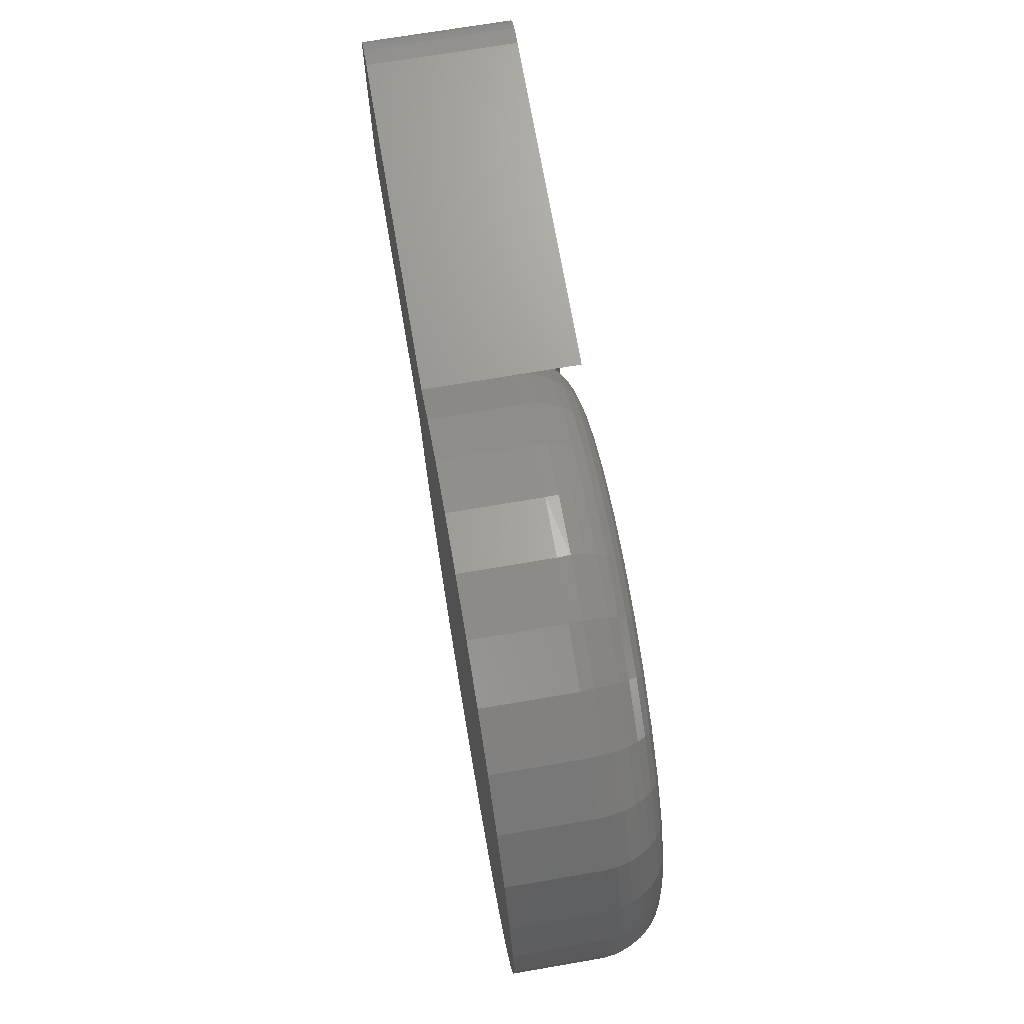
<metadata>
{"format":"stl","ext":"stl","renderer":"f3d","projection":"perspective","resolution":1024,"background":"white","views":[{"elev":69.9,"azim":80.3,"up":"+Z"}]}
</metadata>
<code>
# stl→obj: 373 verts, 746 faces
v -0.6956 -0.09375 0.2641
v -0.2578 -0.09375 0.2641
v -0.6956 0.09375 0.2641
v -0.2578 0.01562 0.2641
v -0.2578 0.09375 0.2641
v -0.7186 0.09375 0.2616
v -0.7033 0.09375 0.2633
v -0.3037 0.09375 0.2097
v -0.75 0.09375 0.2175
v -0.7493 0.09375 0.2257
v -0.7471 0.09375 0.2337
v -0.7436 0.09375 0.2411
v -0.7388 0.09375 0.2478
v -0.7329 0.09375 0.2536
v -0.7261 0.09375 0.2582
v -0.75 0.09375 -0.01562
v -0.3381 0.09375 0.1473
v -0.3596 0.09375 0.07946
v -0.3675 0.09375 0.008693
v -0.7491 0.09375 -0.02472
v -0.3614 0.09375 -0.06225
v -0.7034 0.09375 -0.06225
v -0.7125 0.09375 -0.06136
v -0.7212 0.09375 -0.0587
v -0.7293 0.09375 -0.0544
v -0.7363 0.09375 -0.0486
v -0.7421 0.09375 -0.04153
v -0.7465 0.09375 -0.03347
v -0.75 -0.09375 0.2175
v -0.7493 -0.09375 0.2257
v -0.7471 -0.09375 0.2337
v -0.7436 -0.09375 0.2411
v -0.7388 -0.09375 0.2478
v -0.7329 -0.09375 0.2536
v -0.7261 -0.09375 0.2582
v -0.7186 -0.09375 0.2616
v -0.06724 -0.09375 0.3642
v 0.07725 -0.09375 0.3637
v 0.005026 -0.09375 0.3711
v 0.1029 -0.09375 -0.3576
v -0.0337 -0.09375 -0.3691
v 0.03514 -0.09375 -0.3697
v -0.7033 -0.09375 0.2633
v 0.3749 -0.09375 -4.544e-17
v 0.3678 -0.09375 0.07225
v -0.3624 -0.09375 0.05966
v -0.3675 -0.09375 0.001567
v -0.75 -0.09375 -0.01562
v -0.7491 -0.09375 -0.02472
v -0.7465 -0.09375 -0.03347
v -0.7421 -0.09375 -0.04153
v -0.7363 -0.09375 -0.0486
v -0.7293 -0.09375 -0.0544
v -0.7212 -0.09375 -0.0587
v -0.7125 -0.09375 -0.06136
v -0.7034 -0.09375 -0.06225
v -0.3619 -0.09375 -0.06234
v 0.3685 -0.09375 -0.06855
v -0.2962 -0.09375 0.2201
v -0.3271 -0.09375 0.1705
v -0.3632 -0.09375 0.05983
v -0.3496 -0.09375 0.1166
v 0.1467 -0.09375 0.3425
v -0.1368 -0.09375 0.3434
v 0.2106 -0.09375 0.3081
v -0.201 -0.09375 0.3094
v 0.2666 -0.09375 0.262
v 0.3126 -0.09375 0.2058
v -0.2953 -0.09375 0.2195
v 0.3468 -0.09375 0.1417
v -0.326 -0.09375 0.17
v -0.3485 -0.09375 0.1162
v 0.3496 -0.09375 -0.1347
v -0.3441 -0.09375 -0.1288
v 0.3188 -0.09375 -0.1963
v -0.3143 -0.09375 -0.1909
v 0.2771 -0.09375 -0.2511
v -0.2736 -0.09375 -0.2464
v 0.226 -0.09375 -0.2972
v -0.2233 -0.09375 -0.2934
v 0.1673 -0.09375 -0.3331
v -0.1652 -0.09375 -0.3303
v -0.1012 -0.09375 -0.3559
v -0.3672 -0.09375 4.544e-17
v -0.3672 0.01562 4.544e-17
v -0.3614 0.01562 -0.06225
v -0.201 0.01562 0.3094
v -0.1368 0.01562 0.3434
v -0.06724 0.01562 0.3642
v 0.005026 0.01562 0.3711
v 0.07725 0.01562 0.3637
v 0.1467 0.01562 0.3425
v 0.2106 0.01562 0.3081
v 0.2666 0.01562 0.262
v 0.3126 0.01562 0.2058
v 0.3468 0.01562 0.1417
v 0.3678 0.01562 0.07225
v 0.3749 0.01562 -4.659e-16
v -0.2955 0.01562 0.2192
v -0.3263 0.01562 0.1694
v -0.3488 0.01562 0.1153
v -0.3626 0.01562 0.05839
v 0.3685 0.01562 -0.06855
v 0.3496 0.01562 -0.1347
v 0.3188 0.01562 -0.1963
v 0.2771 0.01562 -0.2511
v 0.226 0.01562 -0.2972
v 0.1673 0.01562 -0.3331
v 0.1029 0.01562 -0.3576
v 0.03514 0.01562 -0.3697
v -0.0337 0.01562 -0.3691
v -0.1012 0.01562 -0.3559
v -0.1652 0.01562 -0.3303
v -0.2233 0.01562 -0.2934
v -0.2736 0.01562 -0.2464
v -0.3143 0.01562 -0.1909
v -0.3441 0.01562 -0.1288
v 0.003865 0.03087 0.3696
v -0.06823 0.03087 0.3625
v -0.1376 0.03087 0.3414
v -0.3034 0.03087 0.2053
v -0.3376 0.03087 0.1414
v -0.3586 0.03087 0.0721
v 0.07596 0.03087 0.3625
v -0.2014 0.03087 0.3073
v -0.2574 0.03087 0.2613
v -0.3657 0.03087 4.719e-16
v -0.3612 0.04552 4.719e-16
v -0.3542 0.04552 0.07123
v -0.354 0.05903 4.442e-16
v -0.3471 0.05903 0.06982
v -0.3443 0.07087 4.164e-16
v -0.3376 0.07087 0.06792
v -0.3325 0.08058 4.164e-16
v -0.326 0.08058 0.06562
v -0.319 0.0878 3.887e-16
v -0.3128 0.0878 0.06298
v -0.3043 0.09225 3.887e-16
v -0.2984 0.09225 0.06012
v -0.2891 0.09375 1.747e-16
v -0.2834 0.09375 0.05715
v 0.3663 0.03087 0.0721
v 0.3734 0.03087 -8.324e-17
v 0.362 0.04552 0.07123
v 0.369 0.04552 -8.322e-17
v 0.3549 0.05903 0.06982
v 0.3618 0.05903 -5.544e-17
v 0.3453 0.07087 0.06792
v 0.352 0.07087 -5.542e-17
v 0.3337 0.08058 0.06562
v 0.3402 0.08058 -5.54e-17
v 0.3205 0.0878 0.06298
v 0.3267 0.0878 -8.314e-17
v 0.3061 0.09225 0.06012
v 0.312 0.09225 -8.314e-17
v 0.2912 0.09375 0.05715
v 0.2968 0.09375 -3.591e-16
v 0.3453 0.03087 0.1414
v 0.3412 0.04552 0.1397
v 0.3345 0.05903 0.137
v 0.3255 0.07087 0.1332
v 0.3146 0.08058 0.1287
v 0.3021 0.0878 0.1235
v 0.2886 0.09225 0.1179
v 0.2745 0.09375 0.1121
v 0.3111 0.03087 0.2053
v 0.3074 0.04552 0.2028
v 0.3014 0.05903 0.1988
v 0.2934 0.07087 0.1934
v 0.2835 0.08058 0.1869
v 0.2723 0.0878 0.1794
v 0.2601 0.09225 0.1712
v 0.2474 0.09375 0.1627
v 0.2652 0.03087 0.2613
v 0.262 0.04552 0.2582
v 0.2569 0.05903 0.2531
v 0.2501 0.07087 0.2462
v 0.2417 0.08058 0.2378
v 0.2321 0.0878 0.2283
v 0.2218 0.09225 0.2179
v 0.211 0.09375 0.2071
v 0.2092 0.03087 0.3073
v 0.2067 0.04552 0.3036
v 0.2027 0.05903 0.2976
v 0.1973 0.07087 0.2895
v 0.1907 0.08058 0.2796
v 0.1832 0.0878 0.2684
v 0.1751 0.09225 0.2562
v 0.1666 0.09375 0.2436
v 0.1453 0.03087 0.3414
v 0.1436 0.04552 0.3373
v 0.1408 0.05903 0.3306
v 0.1371 0.07087 0.3217
v 0.1326 0.08058 0.3107
v 0.1274 0.0878 0.2983
v 0.1218 0.09225 0.2847
v 0.116 0.09375 0.2706
v 0.07509 0.04552 0.3581
v 0.07369 0.05903 0.351
v 0.07179 0.07087 0.3415
v 0.06948 0.08058 0.3299
v 0.06685 0.0878 0.3166
v 0.06399 0.09225 0.3022
v 0.06101 0.09375 0.2873
v 0.003865 0.09375 0.2929
v 0.003865 0.09225 0.3082
v 0.003865 0.0878 0.3228
v 0.003865 0.08058 0.3363
v 0.003865 0.07087 0.3482
v 0.003865 0.05903 0.3579
v 0.003865 0.04552 0.3651
v -0.05328 0.09375 0.2873
v -0.05626 0.09225 0.3022
v -0.05911 0.0878 0.3166
v -0.06175 0.08058 0.3299
v -0.06406 0.07087 0.3415
v -0.06595 0.05903 0.351
v -0.06736 0.04552 0.3581
v -0.1082 0.09375 0.2706
v -0.1141 0.09225 0.2847
v -0.1197 0.0878 0.2983
v -0.1248 0.08058 0.3107
v -0.1294 0.07087 0.3217
v -0.1331 0.05903 0.3306
v -0.1359 0.04552 0.3373
v -0.1589 0.09375 0.2436
v -0.1673 0.09225 0.2562
v -0.1755 0.0878 0.2684
v -0.183 0.08058 0.2796
v -0.1896 0.07087 0.2895
v -0.195 0.05903 0.2976
v -0.199 0.04552 0.3036
v -0.2543 0.04552 0.2582
v -0.2492 0.05903 0.2531
v -0.2423 0.07087 0.2462
v -0.234 0.08058 0.2378
v -0.2244 0.0878 0.2283
v -0.214 0.09225 0.2179
v -0.2033 0.09375 0.2071
v -0.2397 0.09375 0.1627
v -0.2524 0.09225 0.1712
v -0.2646 0.0878 0.1794
v -0.2758 0.08058 0.1869
v -0.2856 0.07087 0.1934
v -0.2937 0.05903 0.1988
v -0.2997 0.04552 0.2028
v -0.2668 0.09375 0.1121
v -0.2808 0.09225 0.1179
v -0.2944 0.0878 0.1235
v -0.3069 0.08058 0.1287
v -0.3178 0.07087 0.1332
v -0.3268 0.05903 0.137
v -0.3334 0.04552 0.1397
v -0.3376 0.03087 -0.1414
v -0.3034 0.03087 -0.2053
v -0.2574 0.03087 -0.2613
v -0.2014 0.03087 -0.3073
v -0.1376 0.03087 -0.3414
v -0.06823 0.03087 -0.3625
v 0.003865 0.03087 -0.3696
v 0.07596 0.03087 -0.3625
v 0.1453 0.03087 -0.3414
v 0.2092 0.03087 -0.3073
v 0.2652 0.03087 -0.2613
v 0.3111 0.03087 -0.2053
v 0.3453 0.03087 -0.1414
v 0.3663 0.03087 -0.0721
v -0.3586 0.03087 -0.0721
v 0.362 0.04552 -0.07123
v 0.3549 0.05903 -0.06982
v 0.3453 0.07087 -0.06792
v 0.3337 0.08058 -0.06562
v 0.3205 0.0878 -0.06298
v 0.3061 0.09225 -0.06012
v 0.2912 0.09375 -0.05715
v -0.3542 0.04552 -0.07123
v -0.3471 0.05903 -0.06982
v -0.3376 0.07087 -0.06792
v -0.326 0.08058 -0.06562
v -0.3128 0.0878 -0.06298
v -0.2984 0.09225 -0.06012
v -0.2834 0.09375 -0.05715
v -0.2668 0.09375 -0.1121
v -0.2808 0.09225 -0.1179
v -0.2944 0.0878 -0.1235
v -0.3069 0.08058 -0.1287
v -0.3178 0.07087 -0.1332
v -0.3268 0.05903 -0.137
v -0.3334 0.04552 -0.1397
v -0.2397 0.09375 -0.1627
v -0.2524 0.09225 -0.1712
v -0.2646 0.0878 -0.1794
v -0.2758 0.08058 -0.1869
v -0.2856 0.07087 -0.1934
v -0.2937 0.05903 -0.1988
v -0.2997 0.04552 -0.2028
v -0.2033 0.09375 -0.2071
v -0.214 0.09225 -0.2179
v -0.2244 0.0878 -0.2283
v -0.234 0.08058 -0.2378
v -0.2423 0.07087 -0.2462
v -0.2492 0.05903 -0.2531
v -0.2543 0.04552 -0.2582
v -0.1589 0.09375 -0.2436
v -0.1673 0.09225 -0.2562
v -0.1755 0.0878 -0.2684
v -0.183 0.08058 -0.2796
v -0.1896 0.07087 -0.2895
v -0.195 0.05903 -0.2976
v -0.199 0.04552 -0.3036
v -0.1082 0.09375 -0.2706
v -0.1141 0.09225 -0.2847
v -0.1197 0.0878 -0.2983
v -0.1248 0.08058 -0.3107
v -0.1294 0.07087 -0.3217
v -0.1331 0.05903 -0.3306
v -0.1359 0.04552 -0.3373
v -0.05328 0.09375 -0.2873
v -0.05626 0.09225 -0.3022
v -0.05911 0.0878 -0.3166
v -0.06175 0.08058 -0.3299
v -0.06406 0.07087 -0.3415
v -0.06595 0.05903 -0.351
v -0.06736 0.04552 -0.3581
v 0.003865 0.09375 -0.2929
v 0.003865 0.09225 -0.3082
v 0.003865 0.0878 -0.3228
v 0.003865 0.08058 -0.3363
v 0.003865 0.07087 -0.3482
v 0.003865 0.05903 -0.3579
v 0.003865 0.04552 -0.3651
v 0.06101 0.09375 -0.2873
v 0.06399 0.09225 -0.3022
v 0.06685 0.0878 -0.3166
v 0.06948 0.08058 -0.3299
v 0.07179 0.07087 -0.3415
v 0.07369 0.05903 -0.351
v 0.07509 0.04552 -0.3581
v 0.116 0.09375 -0.2706
v 0.1218 0.09225 -0.2847
v 0.1274 0.0878 -0.2983
v 0.1326 0.08058 -0.3107
v 0.1371 0.07087 -0.3217
v 0.1408 0.05903 -0.3306
v 0.1436 0.04552 -0.3373
v 0.1666 0.09375 -0.2436
v 0.1751 0.09225 -0.2562
v 0.1832 0.0878 -0.2684
v 0.1907 0.08058 -0.2796
v 0.1973 0.07087 -0.2895
v 0.2027 0.05903 -0.2976
v 0.2067 0.04552 -0.3036
v 0.211 0.09375 -0.2071
v 0.2218 0.09225 -0.2179
v 0.2321 0.0878 -0.2283
v 0.2417 0.08058 -0.2378
v 0.2501 0.07087 -0.2462
v 0.2569 0.05903 -0.2531
v 0.262 0.04552 -0.2582
v 0.2474 0.09375 -0.1627
v 0.2601 0.09225 -0.1712
v 0.2723 0.0878 -0.1794
v 0.2835 0.08058 -0.1869
v 0.2934 0.07087 -0.1934
v 0.3014 0.05903 -0.1988
v 0.3074 0.04552 -0.2028
v 0.2745 0.09375 -0.1121
v 0.2886 0.09225 -0.1179
v 0.3021 0.0878 -0.1235
v 0.3146 0.08058 -0.1287
v 0.3255 0.07087 -0.1332
v 0.3345 0.05903 -0.137
v 0.3412 0.04552 -0.1397
f 1 2 3
f 3 2 4
f 3 4 5
f 6 7 3
f 5 8 9
f 5 9 10
f 5 10 11
f 5 11 12
f 5 12 13
f 5 13 14
f 5 14 15
f 5 15 6
f 5 6 3
f 16 9 8
f 16 8 17
f 16 17 18
f 16 18 19
f 16 19 20
f 19 21 22
f 19 22 23
f 19 23 24
f 19 24 25
f 19 25 26
f 19 26 27
f 19 27 28
f 19 28 20
f 9 29 10
f 10 29 30
f 10 30 11
f 11 30 31
f 11 31 12
f 12 31 32
f 12 32 13
f 13 32 33
f 13 33 14
f 14 33 34
f 14 34 15
f 15 34 35
f 15 35 6
f 6 35 36
f 2 1 36
f 37 38 39
f 40 41 42
f 36 1 43
f 44 45 46
f 44 46 47
f 44 47 48
f 44 48 49
f 44 49 50
f 44 50 51
f 44 51 52
f 44 52 53
f 44 53 54
f 44 54 55
f 44 55 56
f 44 56 57
f 44 57 58
f 59 2 36
f 59 36 35
f 59 35 34
f 59 34 33
f 59 33 32
f 59 32 31
f 59 31 30
f 59 30 29
f 59 29 48
f 59 48 60
f 48 47 61
f 48 61 62
f 48 62 60
f 38 37 63
f 63 37 64
f 63 64 65
f 65 64 66
f 65 66 67
f 67 66 2
f 67 2 68
f 68 2 69
f 68 69 70
f 70 69 71
f 70 71 72
f 72 46 70
f 70 46 45
f 58 57 73
f 73 57 74
f 73 74 75
f 75 74 76
f 75 76 77
f 77 76 78
f 77 78 79
f 79 78 80
f 79 80 81
f 81 80 82
f 81 82 40
f 40 82 83
f 40 83 41
f 1 6 43
f 6 36 43
f 6 1 7
f 1 3 7
f 29 9 48
f 48 9 16
f 22 56 23
f 23 56 55
f 23 55 24
f 24 55 54
f 24 54 25
f 25 54 53
f 25 53 26
f 26 53 52
f 26 52 27
f 27 52 51
f 27 51 28
f 28 51 50
f 28 50 20
f 20 50 49
f 20 49 16
f 16 49 48
f 18 61 19
f 62 61 18
f 17 62 18
f 17 60 62
f 60 17 8
f 2 59 4
f 47 84 85
f 47 85 19
f 47 19 61
f 85 86 19
f 19 86 21
f 60 8 59
f 59 8 5
f 59 5 4
f 4 2 87
f 87 2 66
f 87 66 88
f 88 66 64
f 88 64 89
f 89 64 37
f 89 37 90
f 90 37 39
f 90 39 91
f 91 39 38
f 91 38 92
f 92 38 63
f 92 63 93
f 93 63 65
f 93 65 94
f 94 65 67
f 94 67 95
f 95 67 68
f 95 68 96
f 96 68 70
f 96 70 97
f 97 70 45
f 97 45 98
f 98 45 44
f 2 4 69
f 69 4 99
f 69 99 71
f 71 99 100
f 71 100 72
f 72 100 101
f 72 101 46
f 46 101 102
f 46 102 47
f 47 102 85
f 47 85 84
f 98 44 103
f 103 44 58
f 103 58 104
f 104 58 73
f 104 73 105
f 105 73 75
f 105 75 106
f 106 75 77
f 106 77 107
f 107 77 79
f 107 79 108
f 108 79 81
f 108 81 109
f 109 81 40
f 109 40 110
f 110 40 42
f 110 42 111
f 111 42 41
f 111 41 112
f 112 41 83
f 112 83 113
f 113 83 82
f 113 82 114
f 114 82 80
f 114 80 115
f 115 80 78
f 115 78 116
f 116 78 76
f 116 76 117
f 117 76 74
f 117 74 86
f 86 74 57
f 118 89 90
f 119 88 89
f 120 87 88
f 121 100 99
f 122 101 100
f 123 102 101
f 124 90 91
f 4 87 125
f 4 125 126
f 4 126 99
f 85 102 127
f 127 102 123
f 127 123 128
f 128 123 129
f 128 129 130
f 130 129 131
f 130 131 132
f 132 131 133
f 132 133 134
f 134 133 135
f 134 135 136
f 136 135 137
f 136 137 138
f 138 137 139
f 138 139 140
f 140 139 141
f 97 98 142
f 142 98 143
f 142 143 144
f 144 143 145
f 144 145 146
f 146 145 147
f 146 147 148
f 148 147 149
f 148 149 150
f 150 149 151
f 150 151 152
f 152 151 153
f 152 153 154
f 154 153 155
f 154 155 156
f 156 155 157
f 96 97 158
f 158 97 142
f 158 142 159
f 159 142 144
f 159 144 160
f 160 144 146
f 160 146 161
f 161 146 148
f 161 148 162
f 162 148 150
f 162 150 163
f 163 150 152
f 163 152 164
f 164 152 154
f 164 154 165
f 165 154 156
f 95 96 166
f 166 96 158
f 166 158 167
f 167 158 159
f 167 159 168
f 168 159 160
f 168 160 169
f 169 160 161
f 169 161 170
f 170 161 162
f 170 162 171
f 171 162 163
f 171 163 172
f 172 163 164
f 172 164 173
f 173 164 165
f 94 95 174
f 174 95 166
f 174 166 175
f 175 166 167
f 175 167 176
f 176 167 168
f 176 168 177
f 177 168 169
f 177 169 178
f 178 169 170
f 178 170 179
f 179 170 171
f 179 171 180
f 180 171 172
f 180 172 181
f 181 172 173
f 93 94 182
f 182 94 174
f 182 174 183
f 183 174 175
f 183 175 184
f 184 175 176
f 184 176 185
f 185 176 177
f 185 177 186
f 186 177 178
f 186 178 187
f 187 178 179
f 187 179 188
f 188 179 180
f 188 180 189
f 189 180 181
f 92 93 190
f 190 93 182
f 190 182 191
f 191 182 183
f 191 183 192
f 192 183 184
f 192 184 193
f 193 184 185
f 193 185 194
f 194 185 186
f 194 186 195
f 195 186 187
f 195 187 196
f 196 187 188
f 196 188 197
f 197 188 189
f 91 92 124
f 124 92 190
f 124 190 198
f 198 190 191
f 198 191 199
f 199 191 192
f 199 192 200
f 200 192 193
f 200 193 201
f 201 193 194
f 201 194 202
f 202 194 195
f 202 195 203
f 203 195 196
f 203 196 204
f 204 196 197
f 204 205 203
f 203 205 206
f 203 206 202
f 202 206 207
f 202 207 201
f 201 207 208
f 201 208 200
f 200 208 209
f 200 209 199
f 199 209 210
f 199 210 198
f 198 210 211
f 198 211 124
f 124 211 118
f 124 118 90
f 205 212 206
f 206 212 213
f 206 213 207
f 207 213 214
f 207 214 208
f 208 214 215
f 208 215 209
f 209 215 216
f 209 216 210
f 210 216 217
f 210 217 211
f 211 217 218
f 211 218 118
f 118 218 119
f 118 119 89
f 212 219 213
f 213 219 220
f 213 220 214
f 214 220 221
f 214 221 215
f 215 221 222
f 215 222 216
f 216 222 223
f 216 223 217
f 217 223 224
f 217 224 218
f 218 224 225
f 218 225 119
f 119 225 120
f 119 120 88
f 219 226 220
f 220 226 227
f 220 227 221
f 221 227 228
f 221 228 222
f 222 228 229
f 222 229 223
f 223 229 230
f 223 230 224
f 224 230 231
f 224 231 225
f 225 231 232
f 225 232 120
f 120 232 125
f 120 125 87
f 126 125 233
f 233 125 232
f 233 232 234
f 234 232 231
f 234 231 235
f 235 231 230
f 235 230 236
f 236 230 229
f 236 229 237
f 237 229 228
f 237 228 238
f 238 228 227
f 238 227 239
f 239 227 226
f 239 240 238
f 238 240 241
f 238 241 237
f 237 241 242
f 237 242 236
f 236 242 243
f 236 243 235
f 235 243 244
f 235 244 234
f 234 244 245
f 234 245 233
f 233 245 246
f 233 246 126
f 126 246 121
f 126 121 99
f 240 247 241
f 241 247 248
f 241 248 242
f 242 248 249
f 242 249 243
f 243 249 250
f 243 250 244
f 244 250 251
f 244 251 245
f 245 251 252
f 245 252 246
f 246 252 253
f 246 253 121
f 121 253 122
f 121 122 100
f 247 141 248
f 248 141 139
f 248 139 249
f 249 139 137
f 249 137 250
f 250 137 135
f 250 135 251
f 251 135 133
f 251 133 252
f 252 133 131
f 252 131 253
f 253 131 129
f 253 129 122
f 122 129 123
f 122 123 101
f 254 116 117
f 255 115 116
f 256 114 115
f 257 113 114
f 258 112 113
f 259 111 112
f 260 110 111
f 261 109 110
f 262 108 109
f 263 107 108
f 264 106 107
f 265 105 106
f 266 104 105
f 267 103 104
f 86 85 127
f 86 127 268
f 86 268 117
f 98 103 143
f 143 103 267
f 143 267 145
f 145 267 269
f 145 269 147
f 147 269 270
f 147 270 149
f 149 270 271
f 149 271 151
f 151 271 272
f 151 272 153
f 153 272 273
f 153 273 155
f 155 273 274
f 155 274 157
f 157 274 275
f 268 127 276
f 276 127 128
f 276 128 277
f 277 128 130
f 277 130 278
f 278 130 132
f 278 132 279
f 279 132 134
f 279 134 280
f 280 134 136
f 280 136 281
f 281 136 138
f 281 138 282
f 282 138 140
f 282 283 281
f 281 283 284
f 281 284 280
f 280 284 285
f 280 285 279
f 279 285 286
f 279 286 278
f 278 286 287
f 278 287 277
f 277 287 288
f 277 288 276
f 276 288 289
f 276 289 268
f 268 289 254
f 268 254 117
f 283 290 284
f 284 290 291
f 284 291 285
f 285 291 292
f 285 292 286
f 286 292 293
f 286 293 287
f 287 293 294
f 287 294 288
f 288 294 295
f 288 295 289
f 289 295 296
f 289 296 254
f 254 296 255
f 254 255 116
f 290 297 291
f 291 297 298
f 291 298 292
f 292 298 299
f 292 299 293
f 293 299 300
f 293 300 294
f 294 300 301
f 294 301 295
f 295 301 302
f 295 302 296
f 296 302 303
f 296 303 255
f 255 303 256
f 255 256 115
f 297 304 298
f 298 304 305
f 298 305 299
f 299 305 306
f 299 306 300
f 300 306 307
f 300 307 301
f 301 307 308
f 301 308 302
f 302 308 309
f 302 309 303
f 303 309 310
f 303 310 256
f 256 310 257
f 256 257 114
f 304 311 305
f 305 311 312
f 305 312 306
f 306 312 313
f 306 313 307
f 307 313 314
f 307 314 308
f 308 314 315
f 308 315 309
f 309 315 316
f 309 316 310
f 310 316 317
f 310 317 257
f 257 317 258
f 257 258 113
f 311 318 312
f 312 318 319
f 312 319 313
f 313 319 320
f 313 320 314
f 314 320 321
f 314 321 315
f 315 321 322
f 315 322 316
f 316 322 323
f 316 323 317
f 317 323 324
f 317 324 258
f 258 324 259
f 258 259 112
f 318 325 319
f 319 325 326
f 319 326 320
f 320 326 327
f 320 327 321
f 321 327 328
f 321 328 322
f 322 328 329
f 322 329 323
f 323 329 330
f 323 330 324
f 324 330 331
f 324 331 259
f 259 331 260
f 259 260 111
f 325 332 326
f 326 332 333
f 326 333 327
f 327 333 334
f 327 334 328
f 328 334 335
f 328 335 329
f 329 335 336
f 329 336 330
f 330 336 337
f 330 337 331
f 331 337 338
f 331 338 260
f 260 338 261
f 260 261 110
f 332 339 333
f 333 339 340
f 333 340 334
f 334 340 341
f 334 341 335
f 335 341 342
f 335 342 336
f 336 342 343
f 336 343 337
f 337 343 344
f 337 344 338
f 338 344 345
f 338 345 261
f 261 345 262
f 261 262 109
f 339 346 340
f 340 346 347
f 340 347 341
f 341 347 348
f 341 348 342
f 342 348 349
f 342 349 343
f 343 349 350
f 343 350 344
f 344 350 351
f 344 351 345
f 345 351 352
f 345 352 262
f 262 352 263
f 262 263 108
f 346 353 347
f 347 353 354
f 347 354 348
f 348 354 355
f 348 355 349
f 349 355 356
f 349 356 350
f 350 356 357
f 350 357 351
f 351 357 358
f 351 358 352
f 352 358 359
f 352 359 263
f 263 359 264
f 263 264 107
f 353 360 354
f 354 360 361
f 354 361 355
f 355 361 362
f 355 362 356
f 356 362 363
f 356 363 357
f 357 363 364
f 357 364 358
f 358 364 365
f 358 365 359
f 359 365 366
f 359 366 264
f 264 366 265
f 264 265 106
f 360 367 361
f 361 367 368
f 361 368 362
f 362 368 369
f 362 369 363
f 363 369 370
f 363 370 364
f 364 370 371
f 364 371 365
f 365 371 372
f 365 372 366
f 366 372 373
f 366 373 265
f 265 373 266
f 265 266 105
f 367 275 368
f 368 275 274
f 368 274 369
f 369 274 273
f 369 273 370
f 370 273 272
f 370 272 371
f 371 272 271
f 371 271 372
f 372 271 270
f 372 270 373
f 373 270 269
f 373 269 266
f 266 269 267
f 266 267 104
f 22 21 56
f 56 21 86
f 56 86 57
f 205 204 212
f 325 318 332
f 332 318 311
f 332 311 339
f 339 311 304
f 339 304 346
f 346 304 297
f 346 297 353
f 353 297 290
f 353 290 360
f 360 290 283
f 360 283 367
f 367 283 282
f 367 282 275
f 275 282 140
f 275 140 157
f 157 140 141
f 157 141 156
f 156 141 247
f 156 247 165
f 165 247 240
f 165 240 173
f 173 240 239
f 173 239 181
f 181 239 226
f 181 226 189
f 189 226 219
f 189 219 197
f 197 219 212
f 197 212 204

</code>
